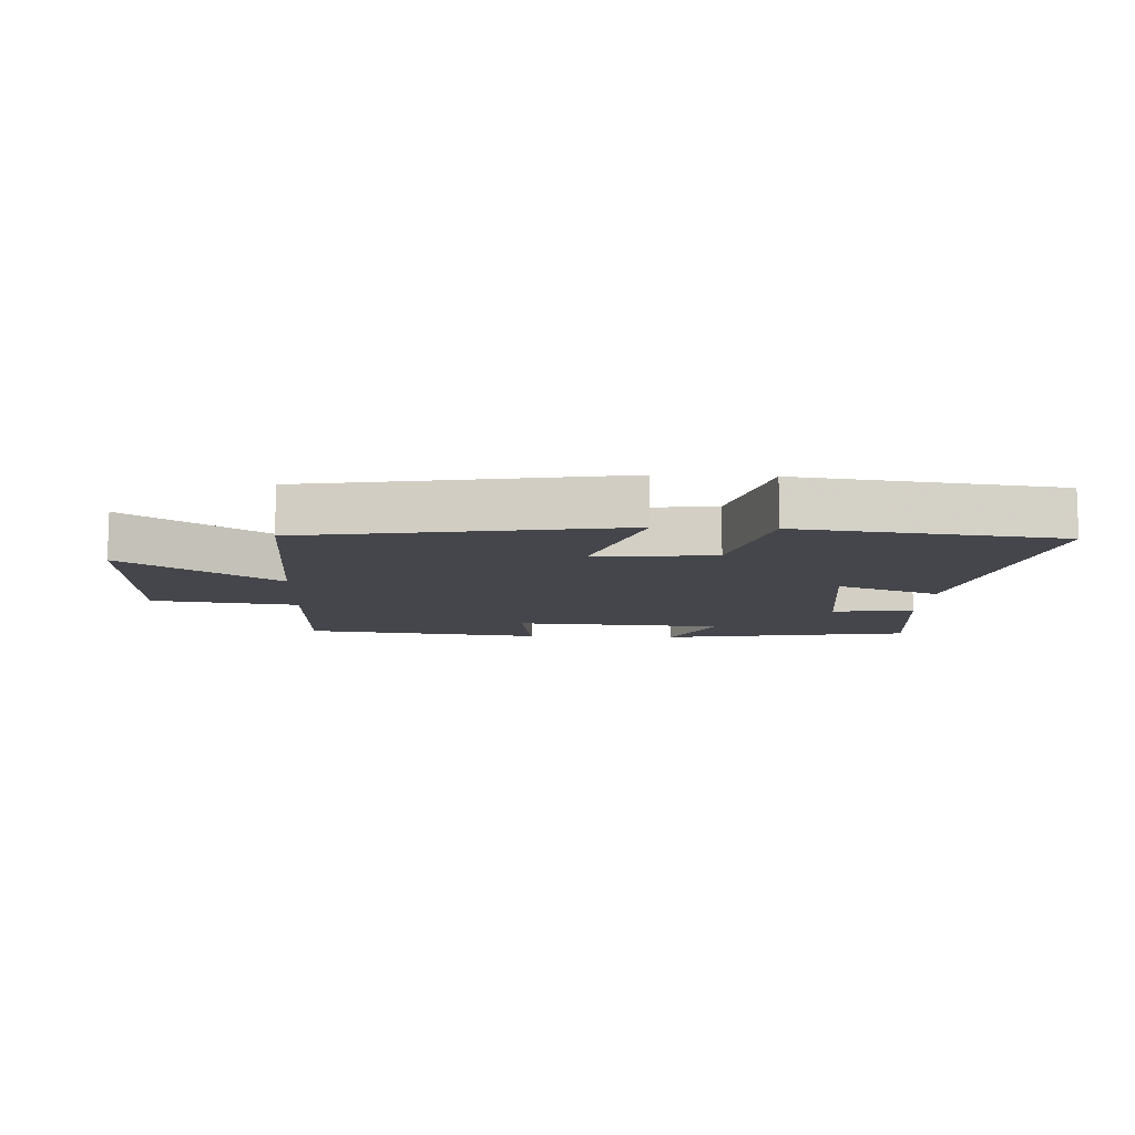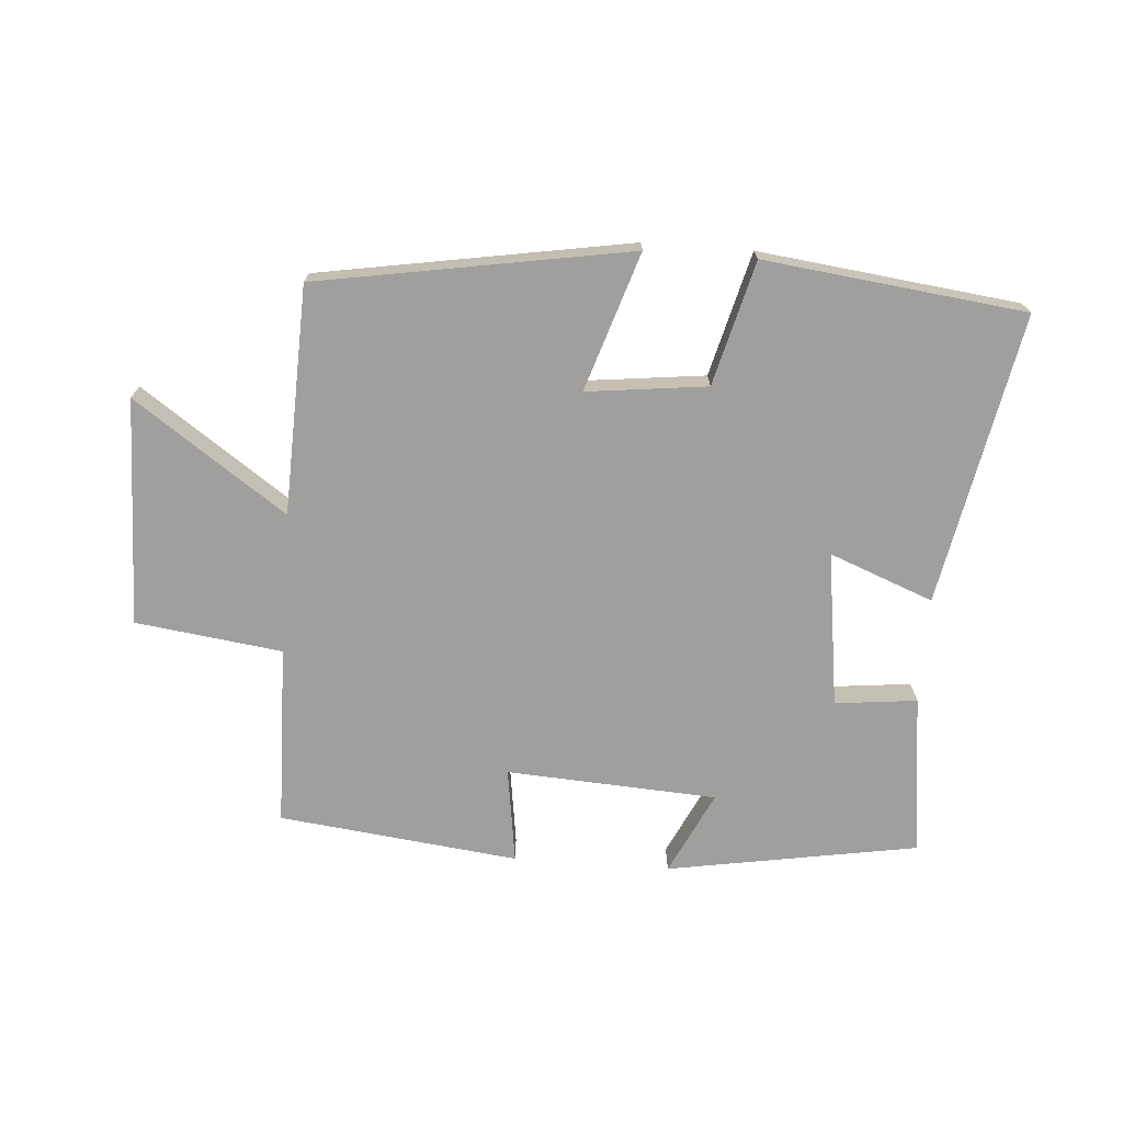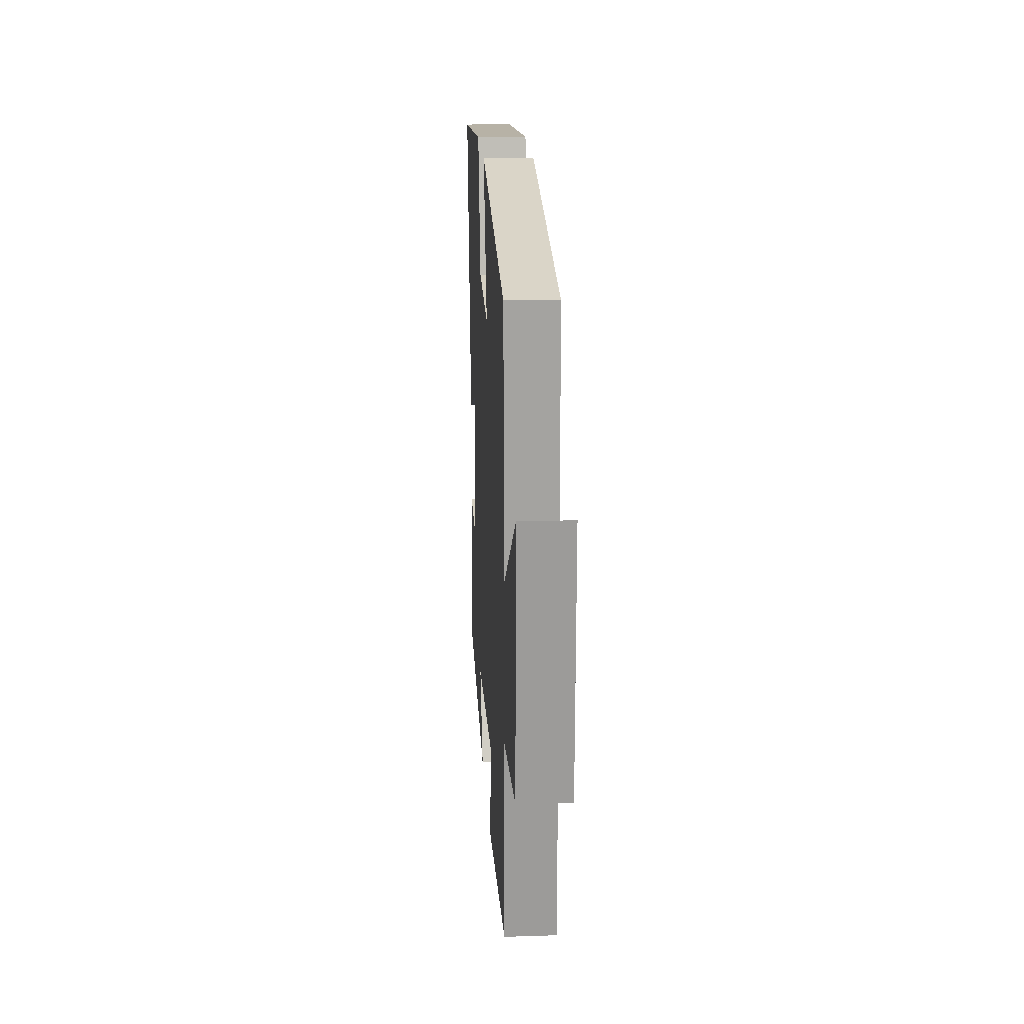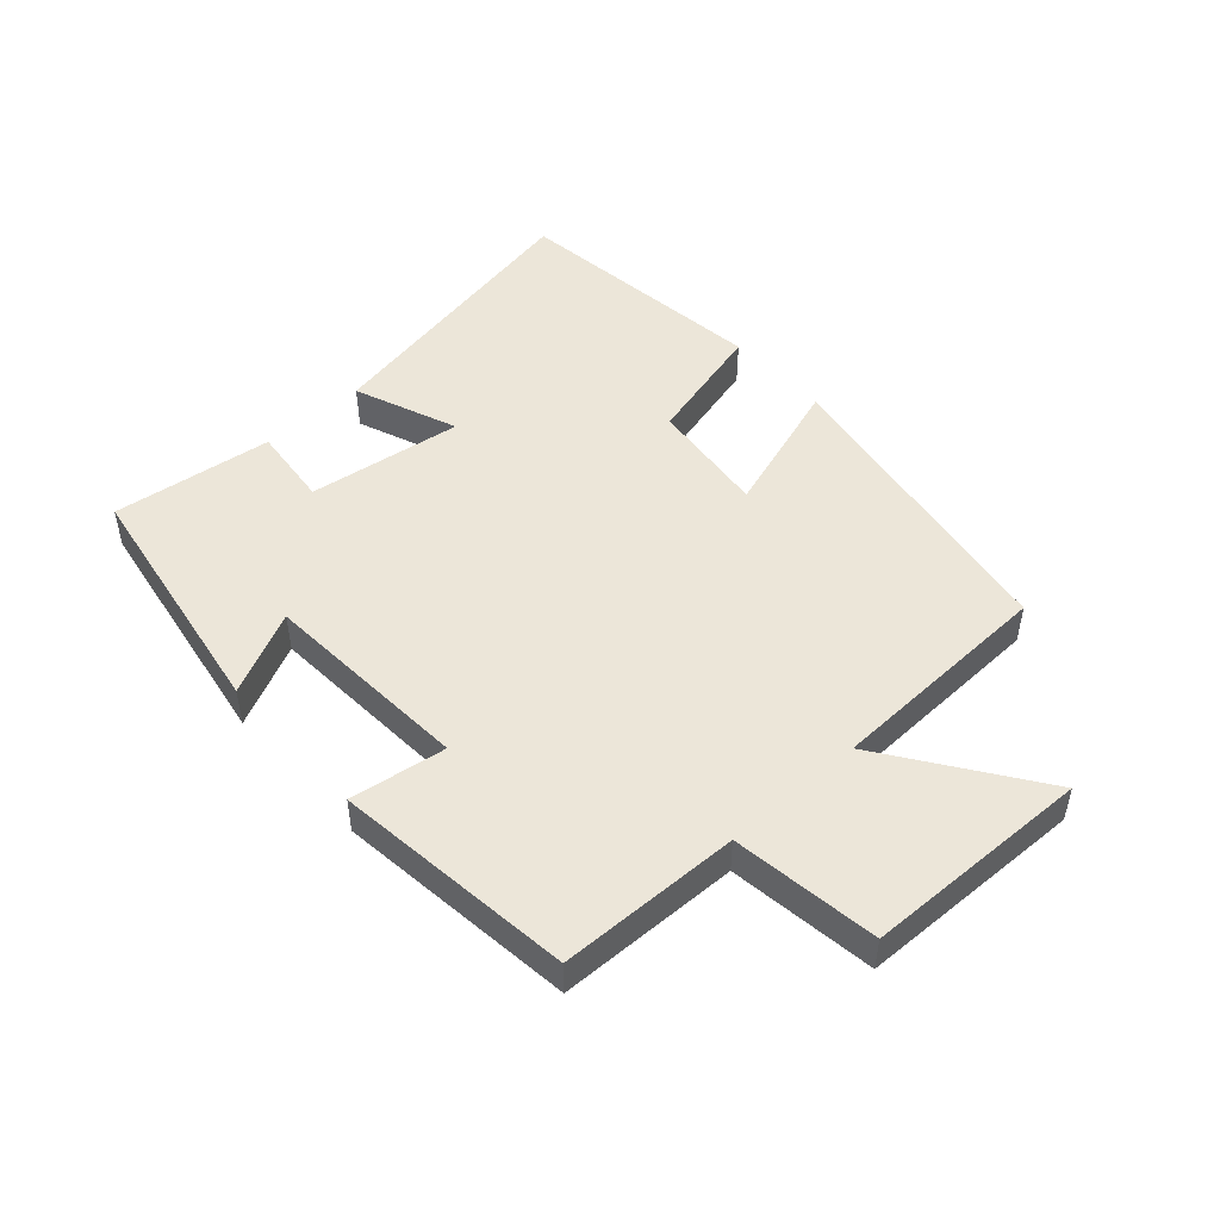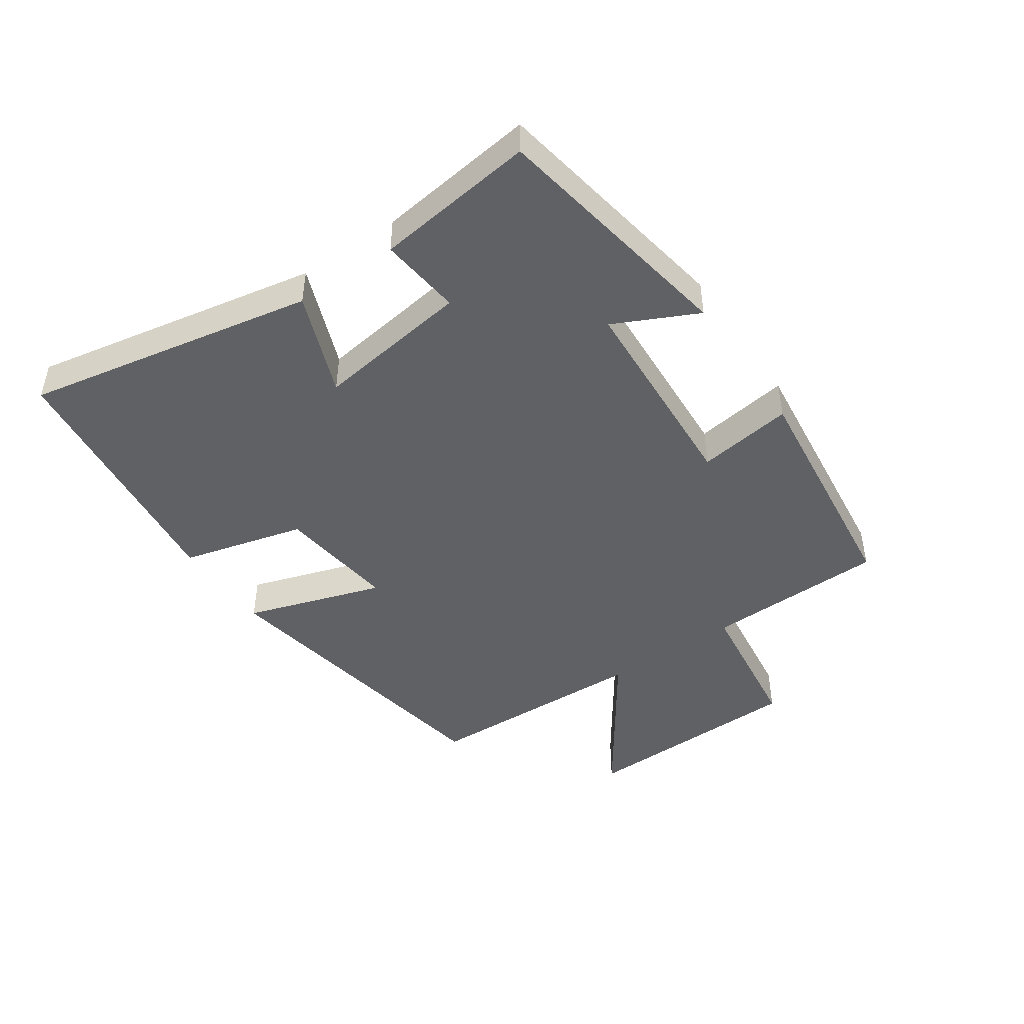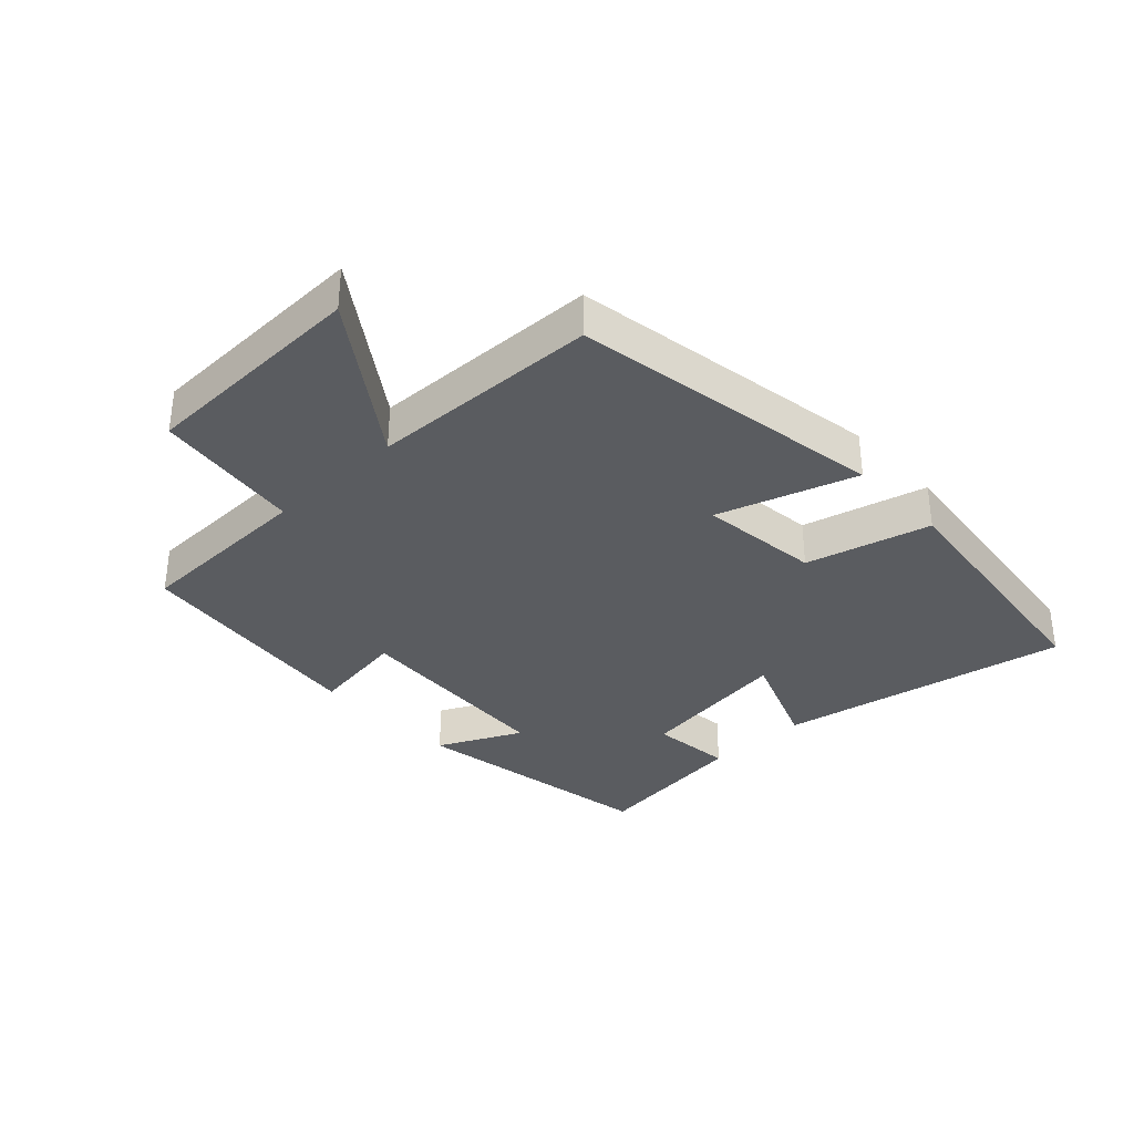
<metadata>
{"format":"obj","ext":"obj","renderer":"f3d","projection":"perspective","resolution":1024,"background":"white","views":[{"elev":-10.1,"azim":-2.9,"up":"+Y"},{"elev":-71.4,"azim":-4.2,"up":"+Y"},{"elev":19.4,"azim":-93.4,"up":"+Z"},{"elev":48.6,"azim":-132.0,"up":"+Y"},{"elev":-46.0,"azim":124.6,"up":"+Y"},{"elev":-34.4,"azim":-46.7,"up":"+Y"}]}
</metadata>
<code>
v -0.487 0.07 0.417
v 0.007 0.07 0.5
v -0.064 0.07 0.282
v 0.126 0.07 0.304
v 0.177 0.07 0.5
v 0.589 0.07 0.45
v 0.5 0.07 -0.01
v 0.336 0.07 0.054
v 0.37 0.07 -0.192
v 0.5 0.07 -0.178
v 0.532 0.07 -0.433
v 0.134 0.07 -0.5
v 0.198 0.07 -0.368
v -0.136 0.07 -0.348
v -0.114 0.07 -0.5
v -0.494 0.07 -0.455
v -0.5 0.07 -0.168
v -0.732 0.07 -0.137
v -0.74 0.07 0.223
v -0.5 0.07 0.056
v -0.487 0 0.417
v 0.007 0 0.5
v -0.064 0 0.282
v 0.126 0 0.304
v 0.177 0 0.5
v 0.589 0 0.45
v 0.5 0 -0.01
v 0.336 0 0.054
v 0.37 0 -0.192
v 0.5 0 -0.178
v 0.532 0 -0.433
v 0.134 0 -0.5
v 0.198 0 -0.368
v -0.136 0 -0.348
v -0.114 0 -0.5
v -0.494 0 -0.455
v -0.5 0 -0.168
v -0.732 0 -0.137
v -0.74 0 0.223
v -0.5 0 0.056
f 17 18 19 20
f 17 20 1
f 16 17 1
f 15 16 1
f 14 15 1
f 13 14 1
f 11 12 13
f 10 11 13
f 9 10 13
f 8 9 13 1
f 6 7 8
f 5 6 8
f 4 5 8
f 3 4 8
f 3 8 1
f 1 2 3
f 40 39 38 37
f 21 40 37
f 21 37 36
f 21 36 35
f 21 35 34
f 21 34 33
f 33 32 31
f 33 31 30
f 33 30 29
f 21 33 29 28
f 28 27 26
f 28 26 25
f 28 25 24
f 28 24 23
f 21 28 23
f 23 22 21
f 1 21 22 2
f 2 22 23 3
f 3 23 24 4
f 4 24 25 5
f 5 25 26 6
f 6 26 27 7
f 7 27 28 8
f 8 28 29 9
f 9 29 30 10
f 10 30 31 11
f 11 31 32 12
f 12 32 33 13
f 13 33 34 14
f 14 34 35 15
f 15 35 36 16
f 16 36 37 17
f 17 37 38 18
f 18 38 39 19
f 19 39 40 20
f 20 40 21 1

</code>
